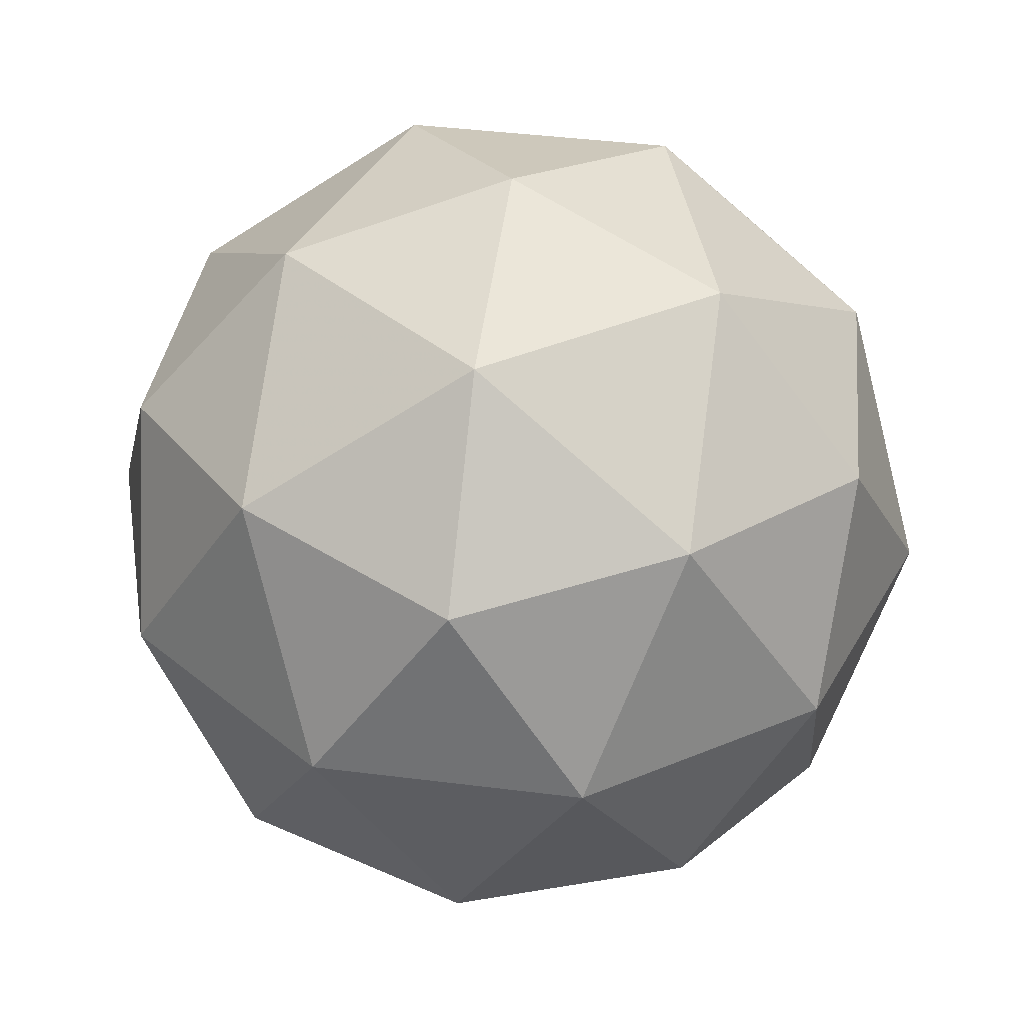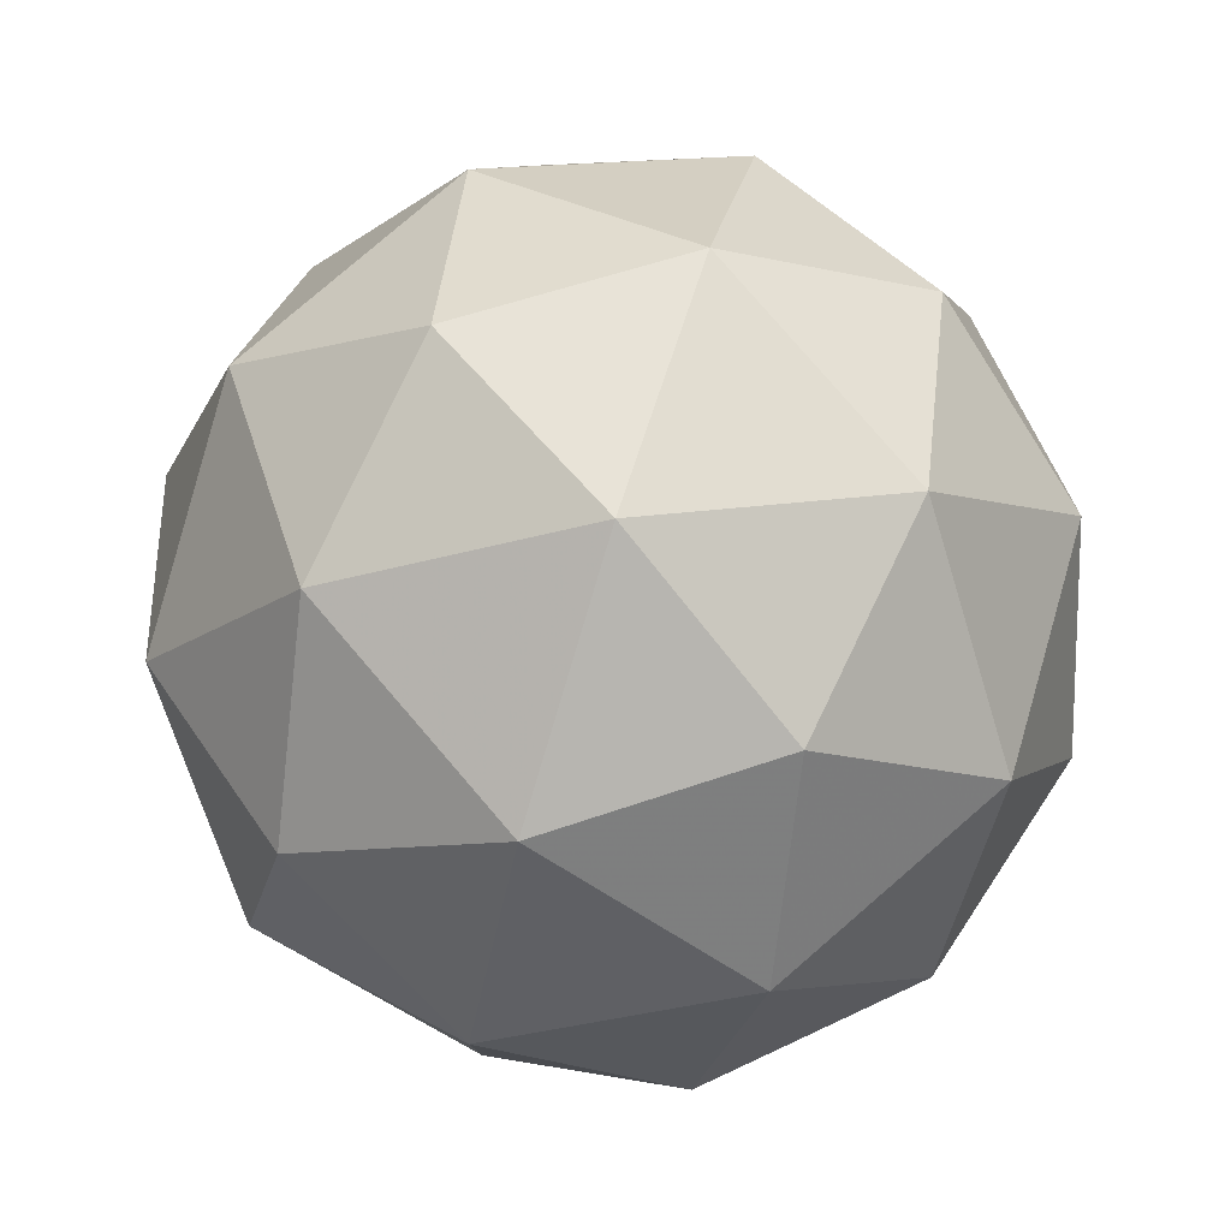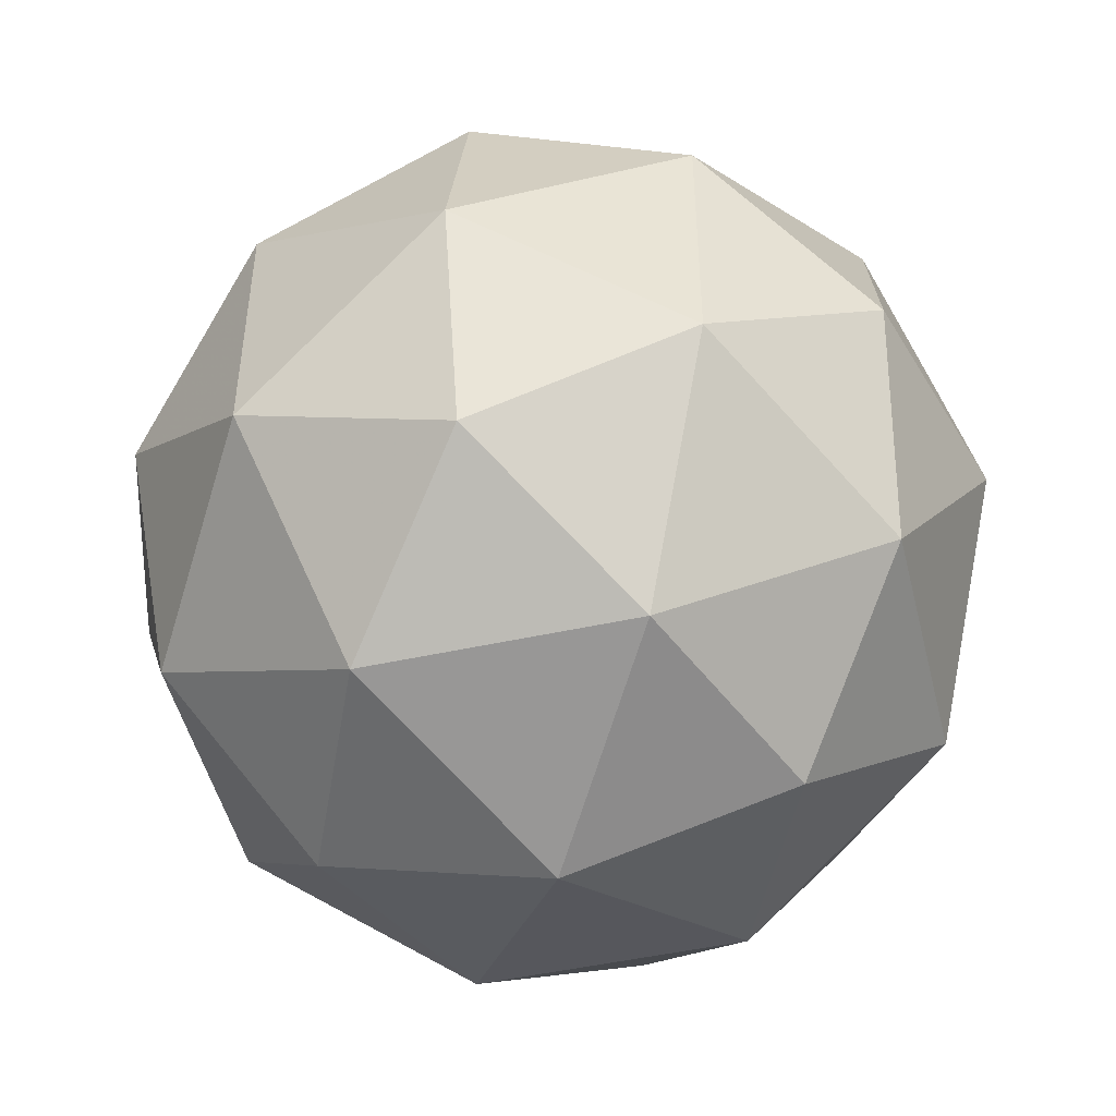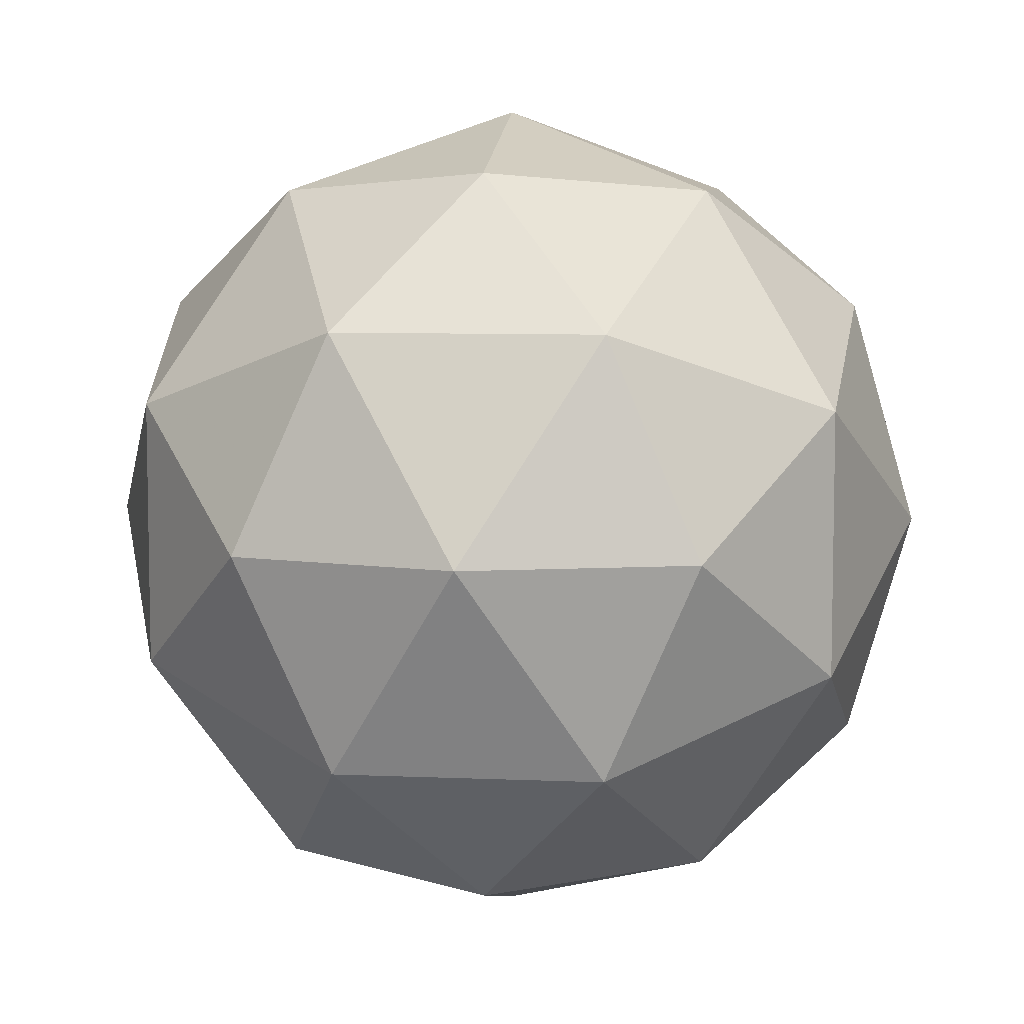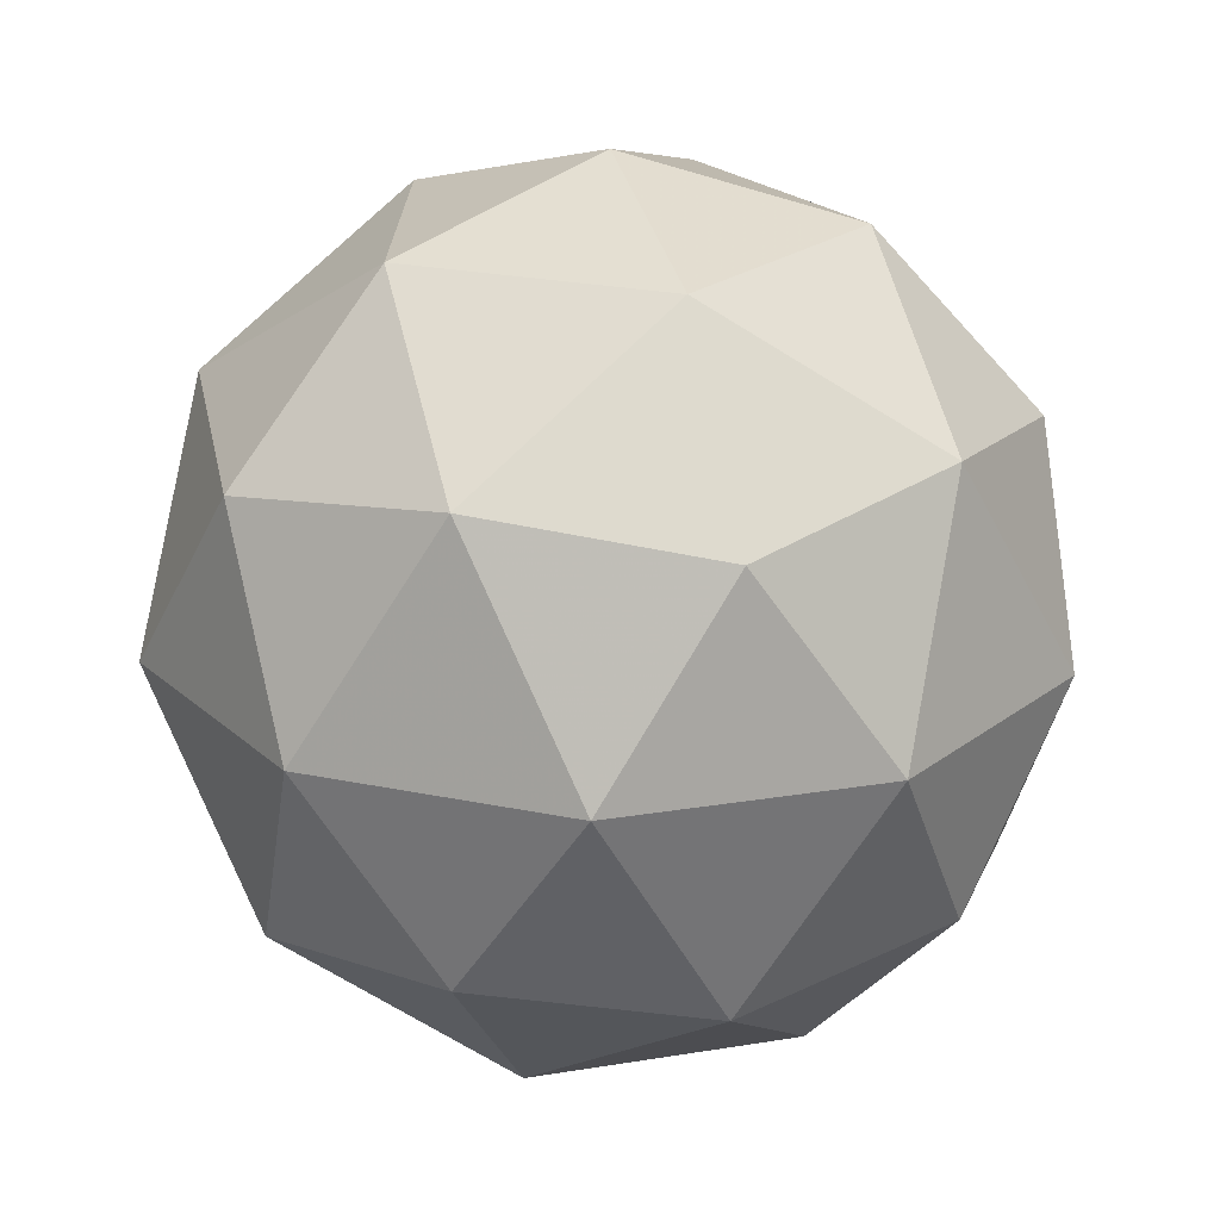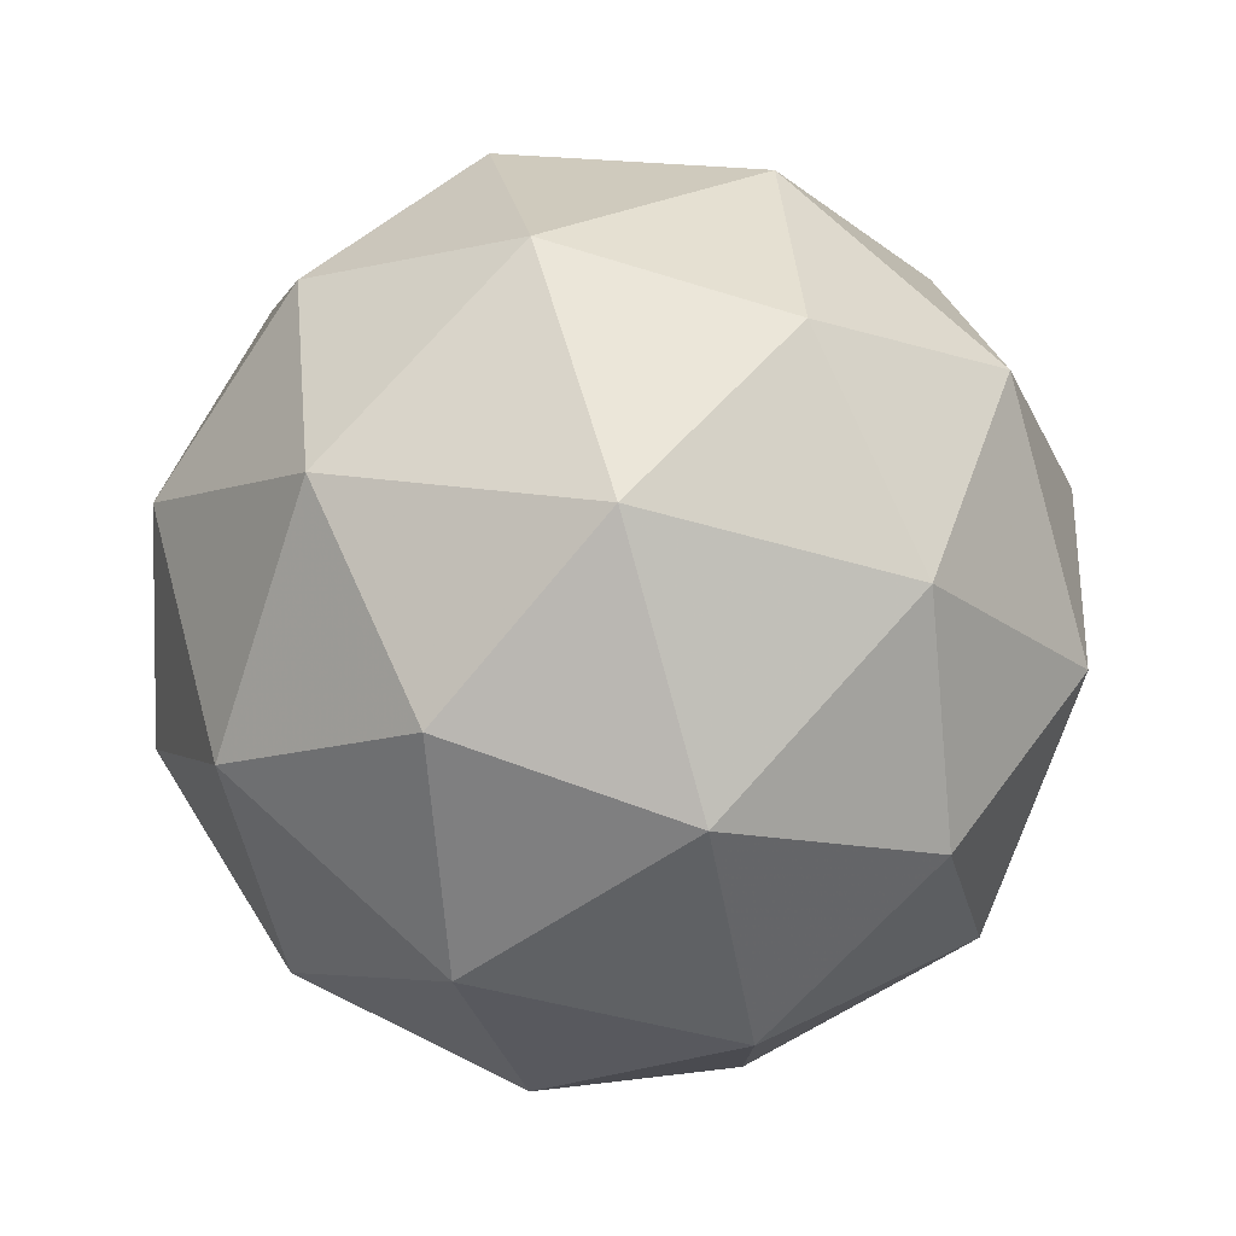
<metadata>
{"format":"obj","ext":"obj","renderer":"f3d","projection":"perspective","resolution":1024,"background":"white","views":[{"elev":40.5,"azim":26.9,"up":"+Z"},{"elev":80.0,"azim":-9.0,"up":"+Y"},{"elev":-48.7,"azim":135.4,"up":"+Y"},{"elev":7.4,"azim":38.9,"up":"+Y"},{"elev":22.7,"azim":-142.0,"up":"+Z"},{"elev":78.1,"azim":-106.2,"up":"+Y"}]}
</metadata>
<code>
v 0.03003 0.03003 -0.6023
v 0.7536 -0.4957 -0.04949
v -0.2464 -0.8206 -0.04949
v -0.8644 0.03003 -0.04949
v -0.2464 0.8807 -0.04949
v 0.7536 0.5558 -0.04949
v 0.3064 -0.8206 0.8449
v -0.6936 -0.4957 0.8449
v -0.6936 0.5558 0.8449
v 0.3064 0.8807 0.8449
v 0.9245 0.03003 0.8449
v 0.03003 0.03003 1.398
v 0.4554 -0.279 -0.4529
v -0.1324 -0.47 -0.4529
v 0.2929 -0.779 -0.128
v 0.4554 0.339 -0.4529
v 0.8807 0.03003 -0.128
v -0.4957 0.03003 -0.4529
v -0.6582 -0.47 -0.128
v -0.1324 0.53 -0.4529
v -0.6582 0.53 -0.128
v 0.2929 0.839 -0.128
v 0.9811 0.339 0.3977
v 0.9811 -0.279 0.3977
v 0.6178 -0.779 0.3977
v 0.03003 -0.97 0.3977
v -0.5578 -0.779 0.3977
v -0.921 -0.279 0.3977
v -0.921 0.339 0.3977
v -0.5578 0.839 0.3977
v 0.03003 1.03 0.3977
v 0.6178 0.839 0.3977
v 0.7182 -0.47 0.9235
v -0.2328 -0.779 0.9235
v -0.8206 0.03003 0.9235
v -0.2328 0.839 0.9235
v 0.7182 0.53 0.9235
v 0.5558 0.03003 1.248
v 0.1925 -0.47 1.248
v -0.3953 -0.279 1.248
v -0.3953 0.339 1.248
v 0.1925 0.53 1.248
f 15 13 2
f 13 15 14
f 3 14 15
f 14 1 13
f 17 2 13
f 13 16 17
f 6 17 16
f 13 1 16
f 19 14 3
f 14 19 18
f 4 18 19
f 18 1 14
f 21 18 4
f 18 21 20
f 5 20 21
f 20 1 18
f 22 20 5
f 20 22 16
f 6 16 22
f 16 1 20
f 24 2 17
f 17 23 24
f 11 24 23
f 23 17 6
f 26 3 15
f 15 25 26
f 7 26 25
f 25 15 2
f 28 4 19
f 19 27 28
f 8 28 27
f 27 19 3
f 30 5 21
f 21 29 30
f 9 30 29
f 29 21 4
f 32 6 22
f 22 31 32
f 10 32 31
f 31 22 5
f 33 24 11
f 24 33 25
f 7 25 33
f 25 2 24
f 34 26 7
f 26 34 27
f 8 27 34
f 27 3 26
f 35 28 8
f 28 35 29
f 9 29 35
f 29 4 28
f 36 30 9
f 30 36 31
f 10 31 36
f 31 5 30
f 37 32 10
f 32 37 23
f 11 23 37
f 23 6 32
f 39 7 33
f 33 38 39
f 12 39 38
f 38 33 11
f 40 8 34
f 34 39 40
f 12 40 39
f 39 34 7
f 41 9 35
f 35 40 41
f 12 41 40
f 40 35 8
f 42 10 36
f 36 41 42
f 12 42 41
f 41 36 9
f 38 11 37
f 37 42 38
f 12 38 42
f 42 37 10

</code>
